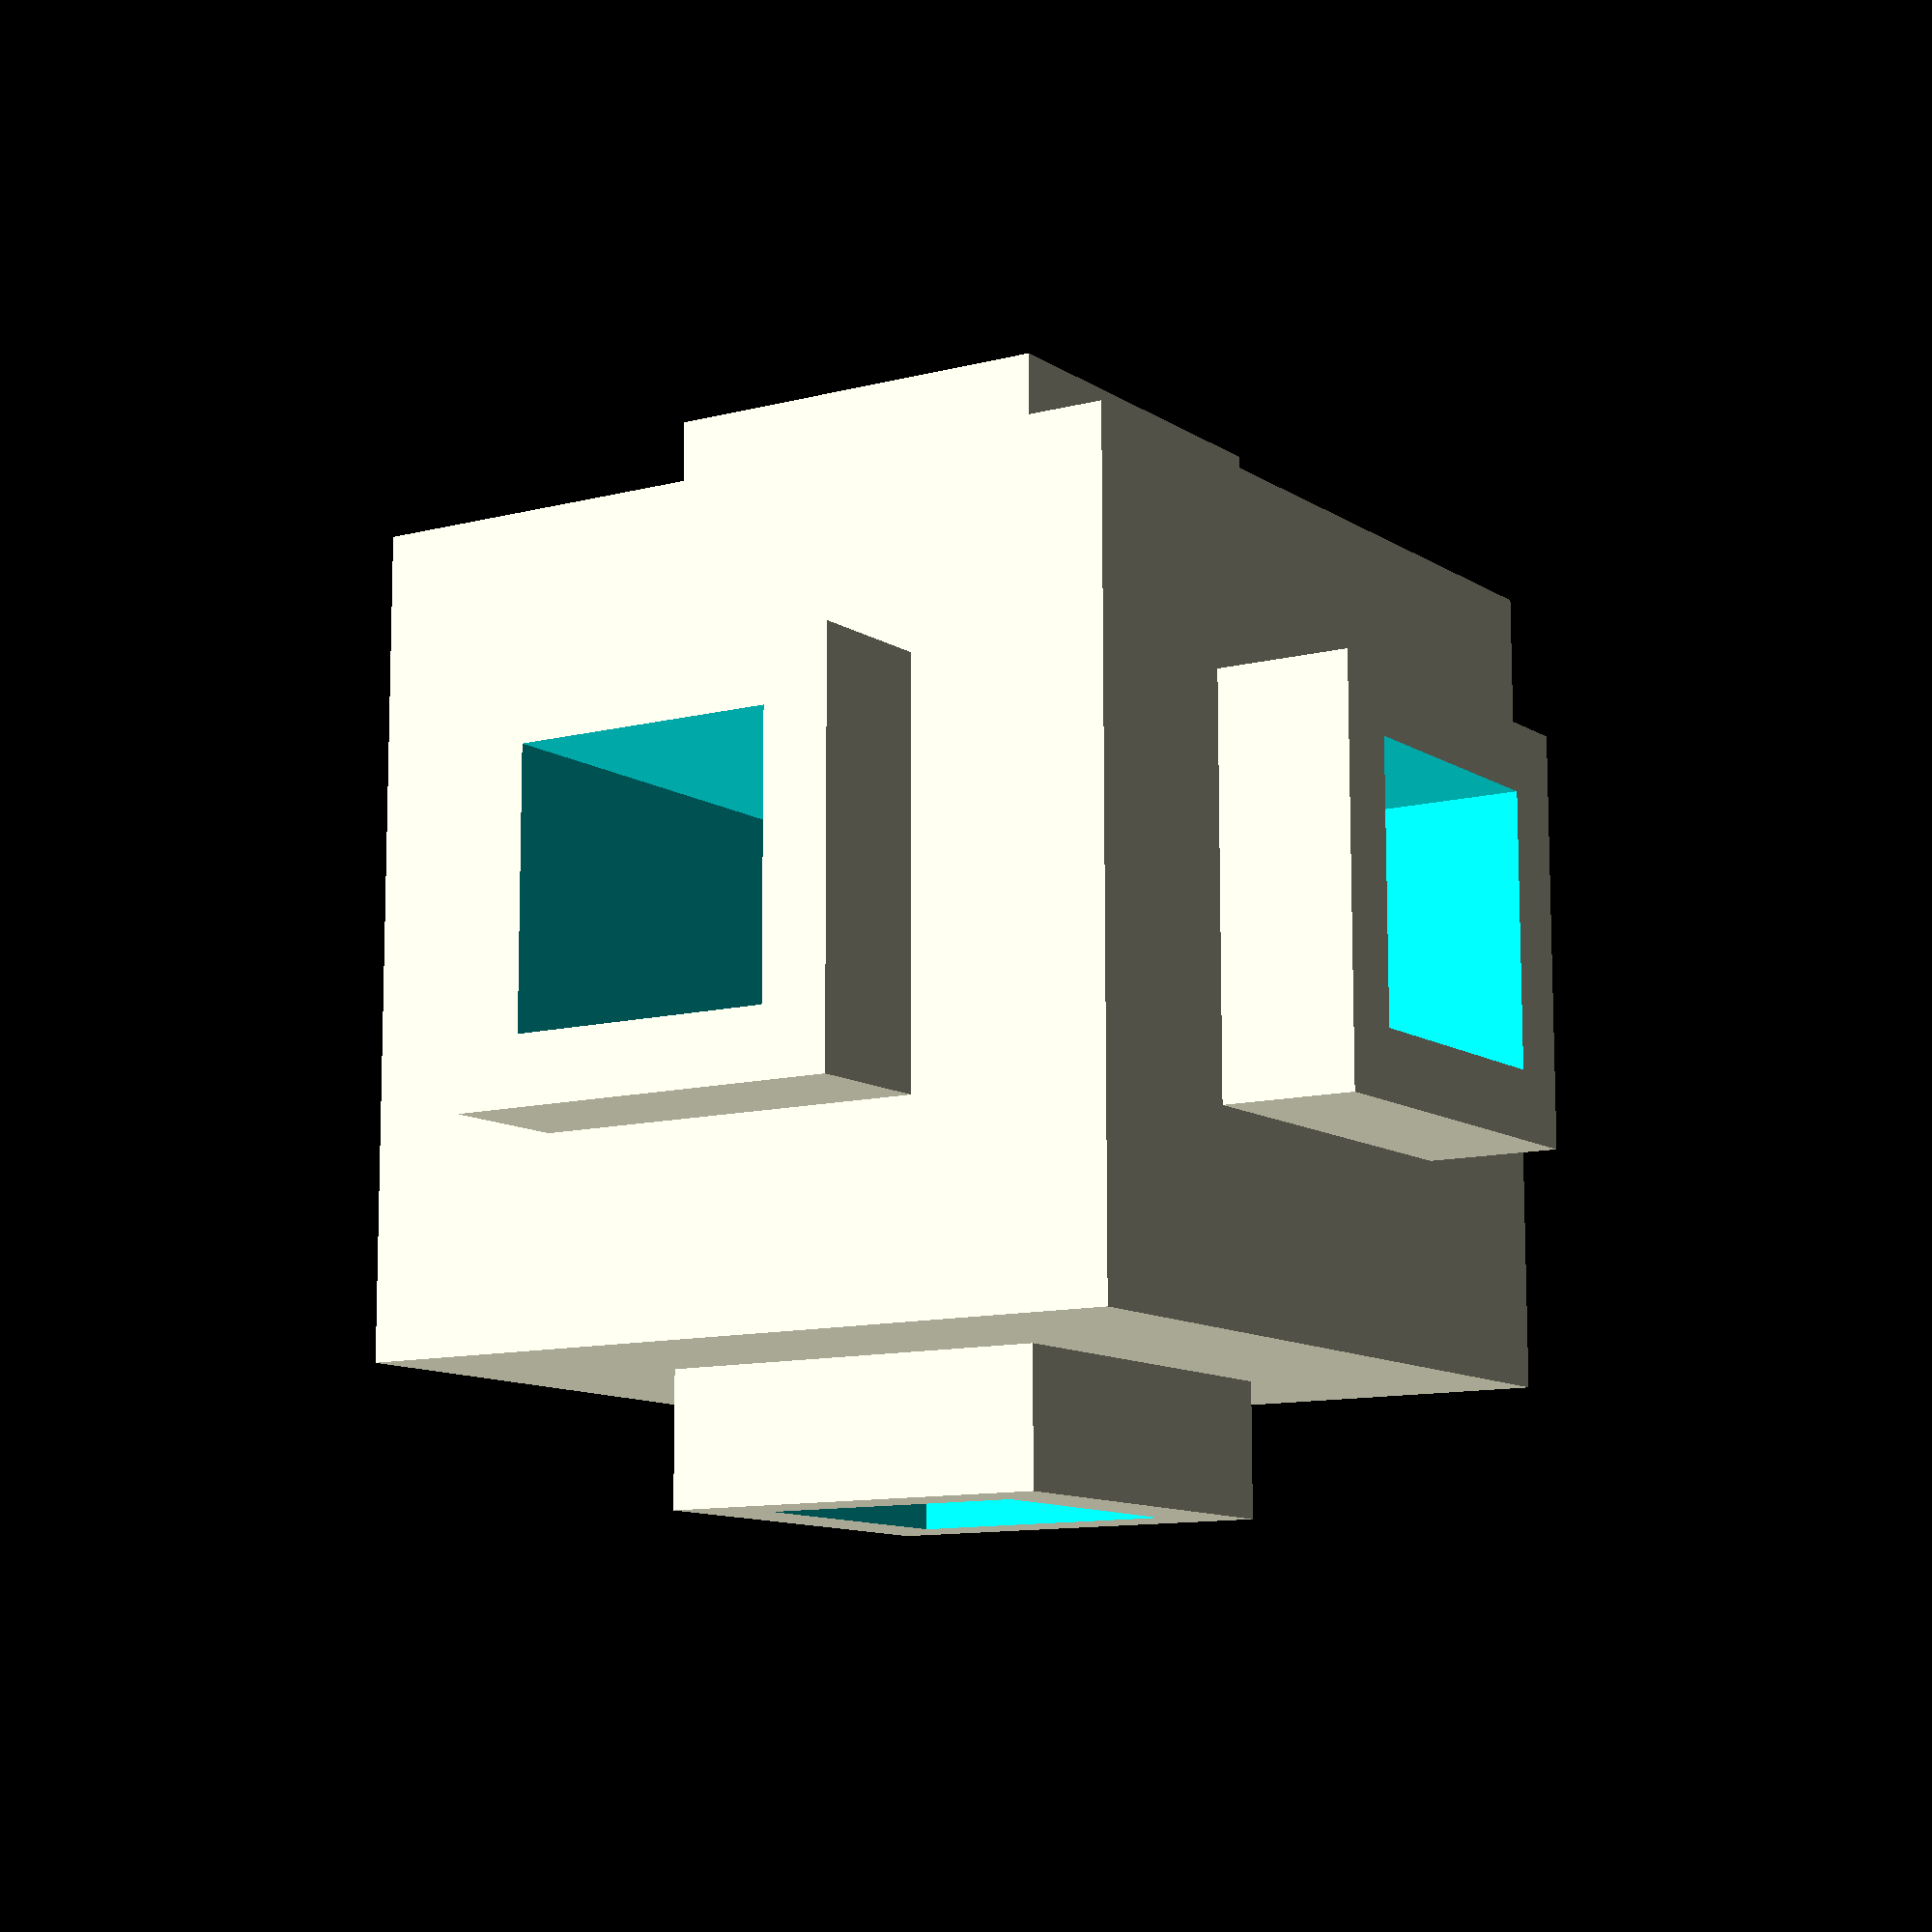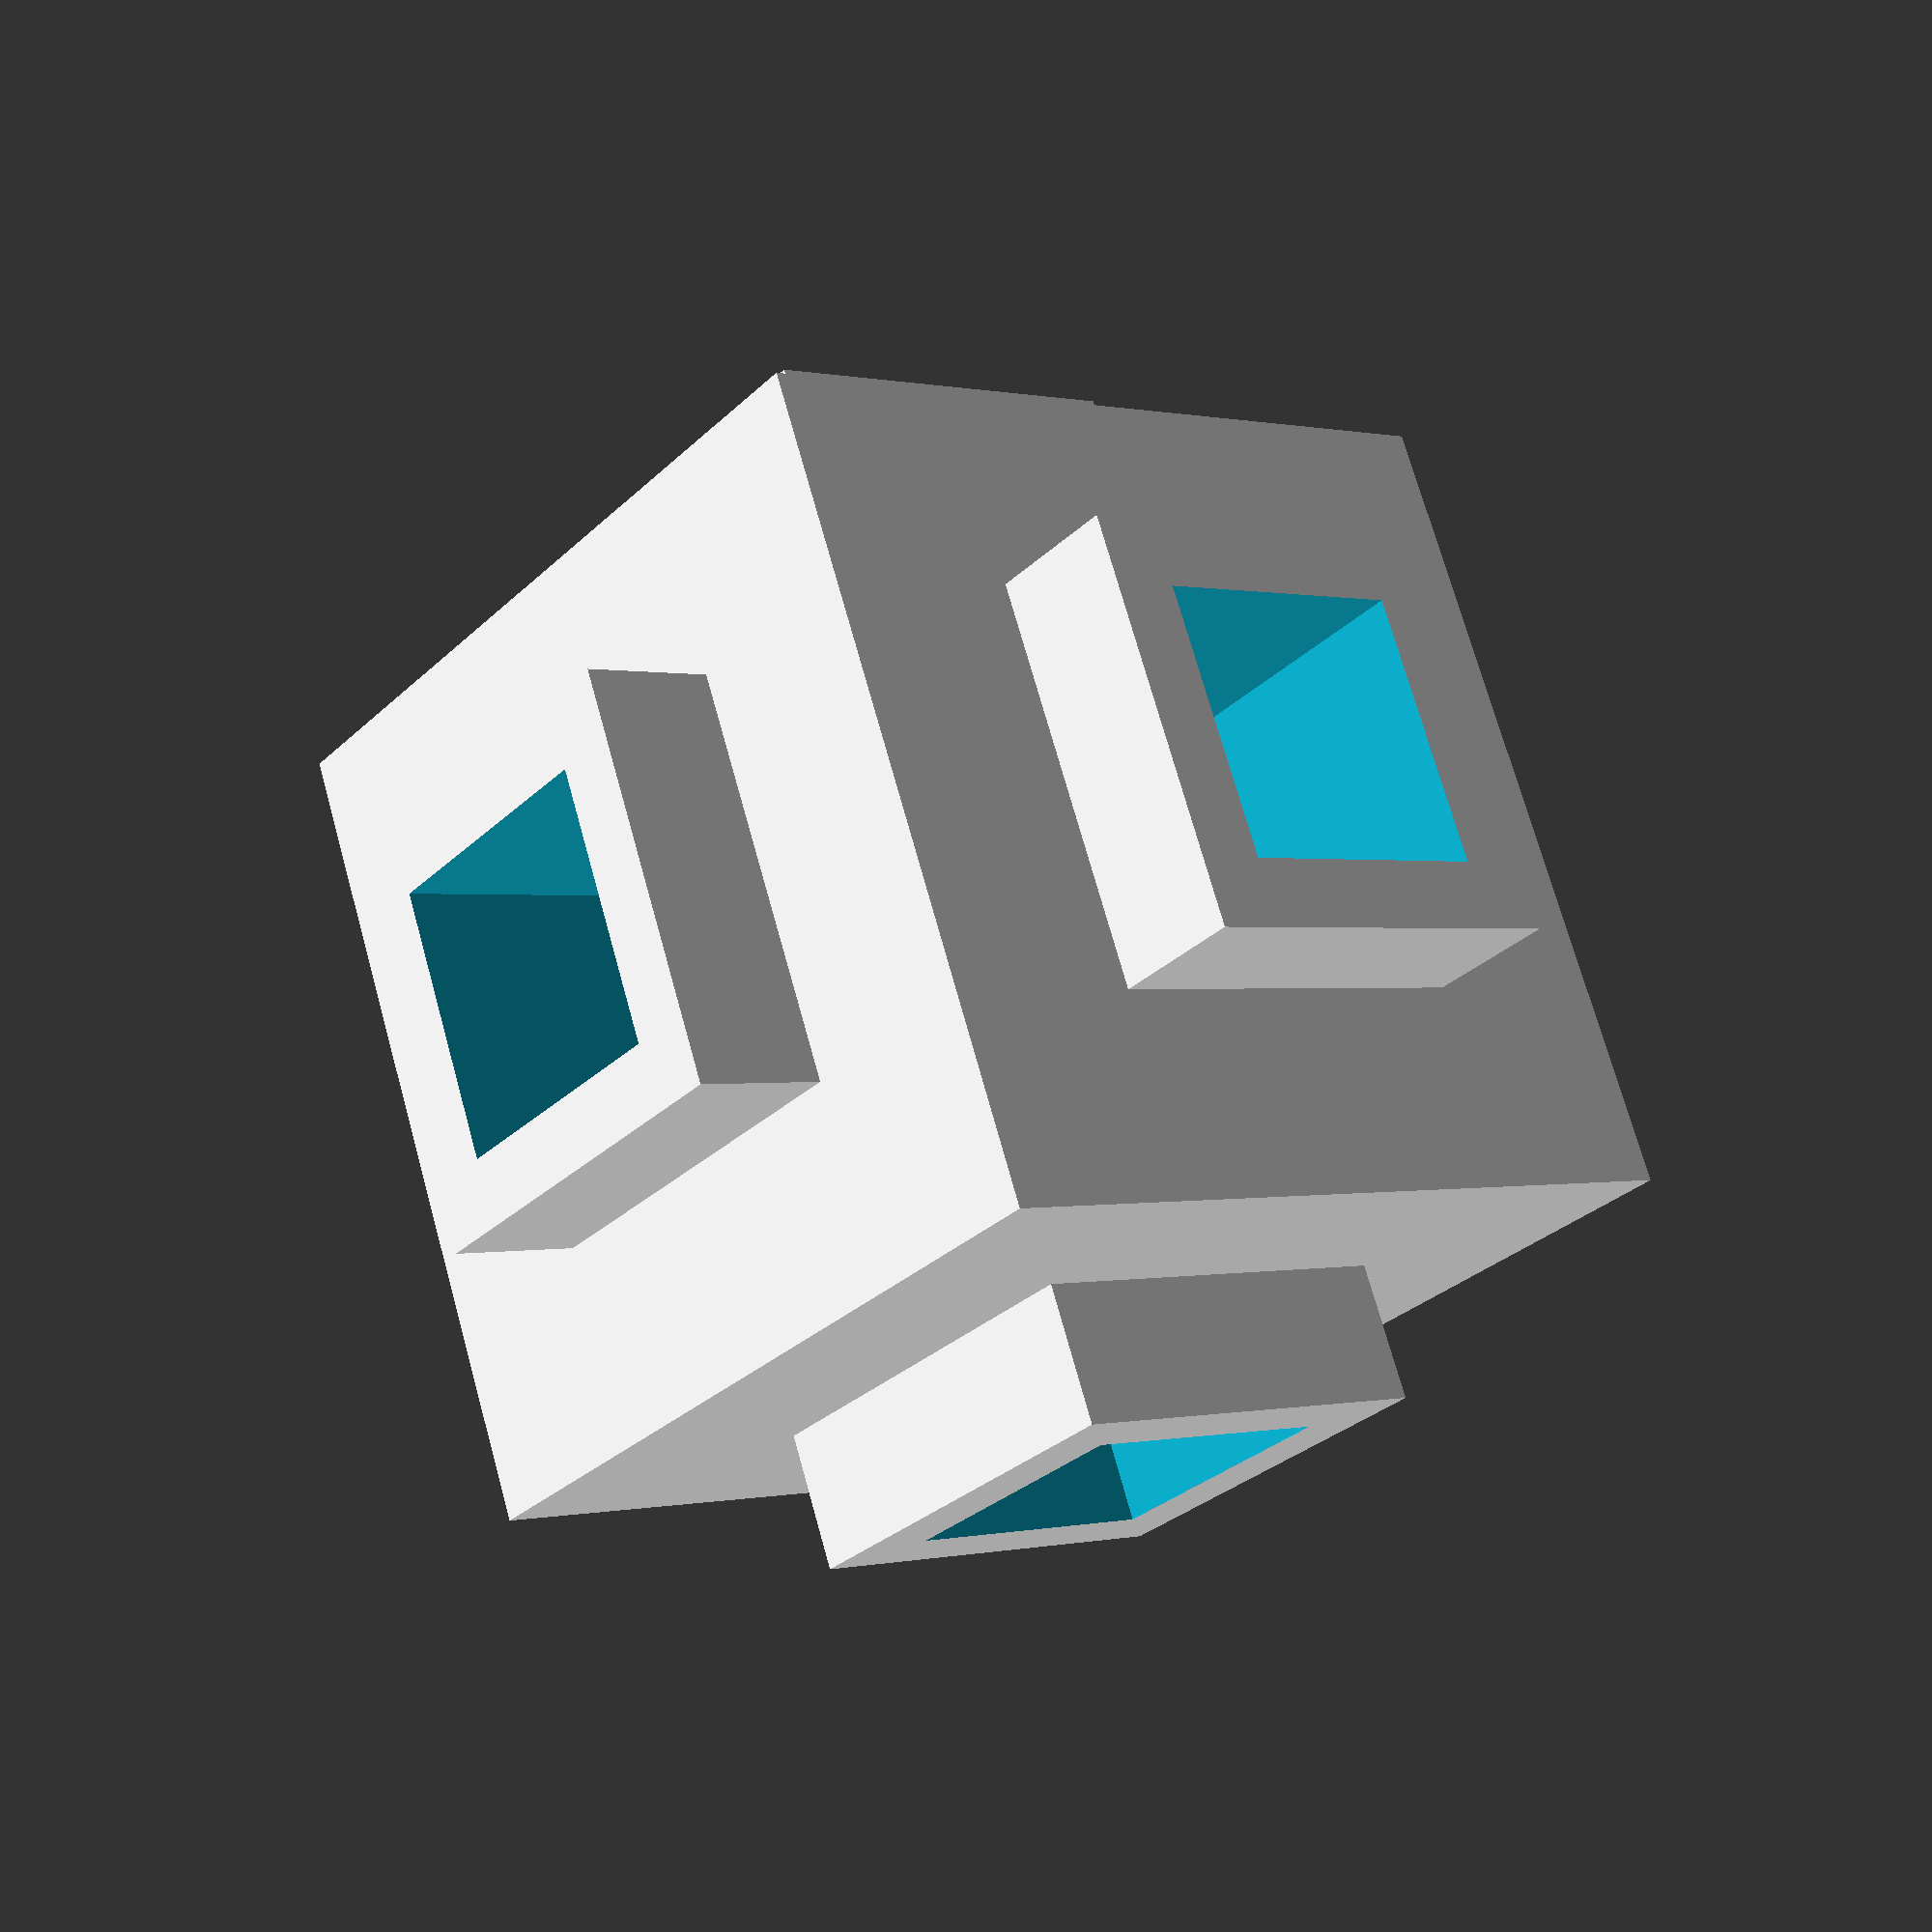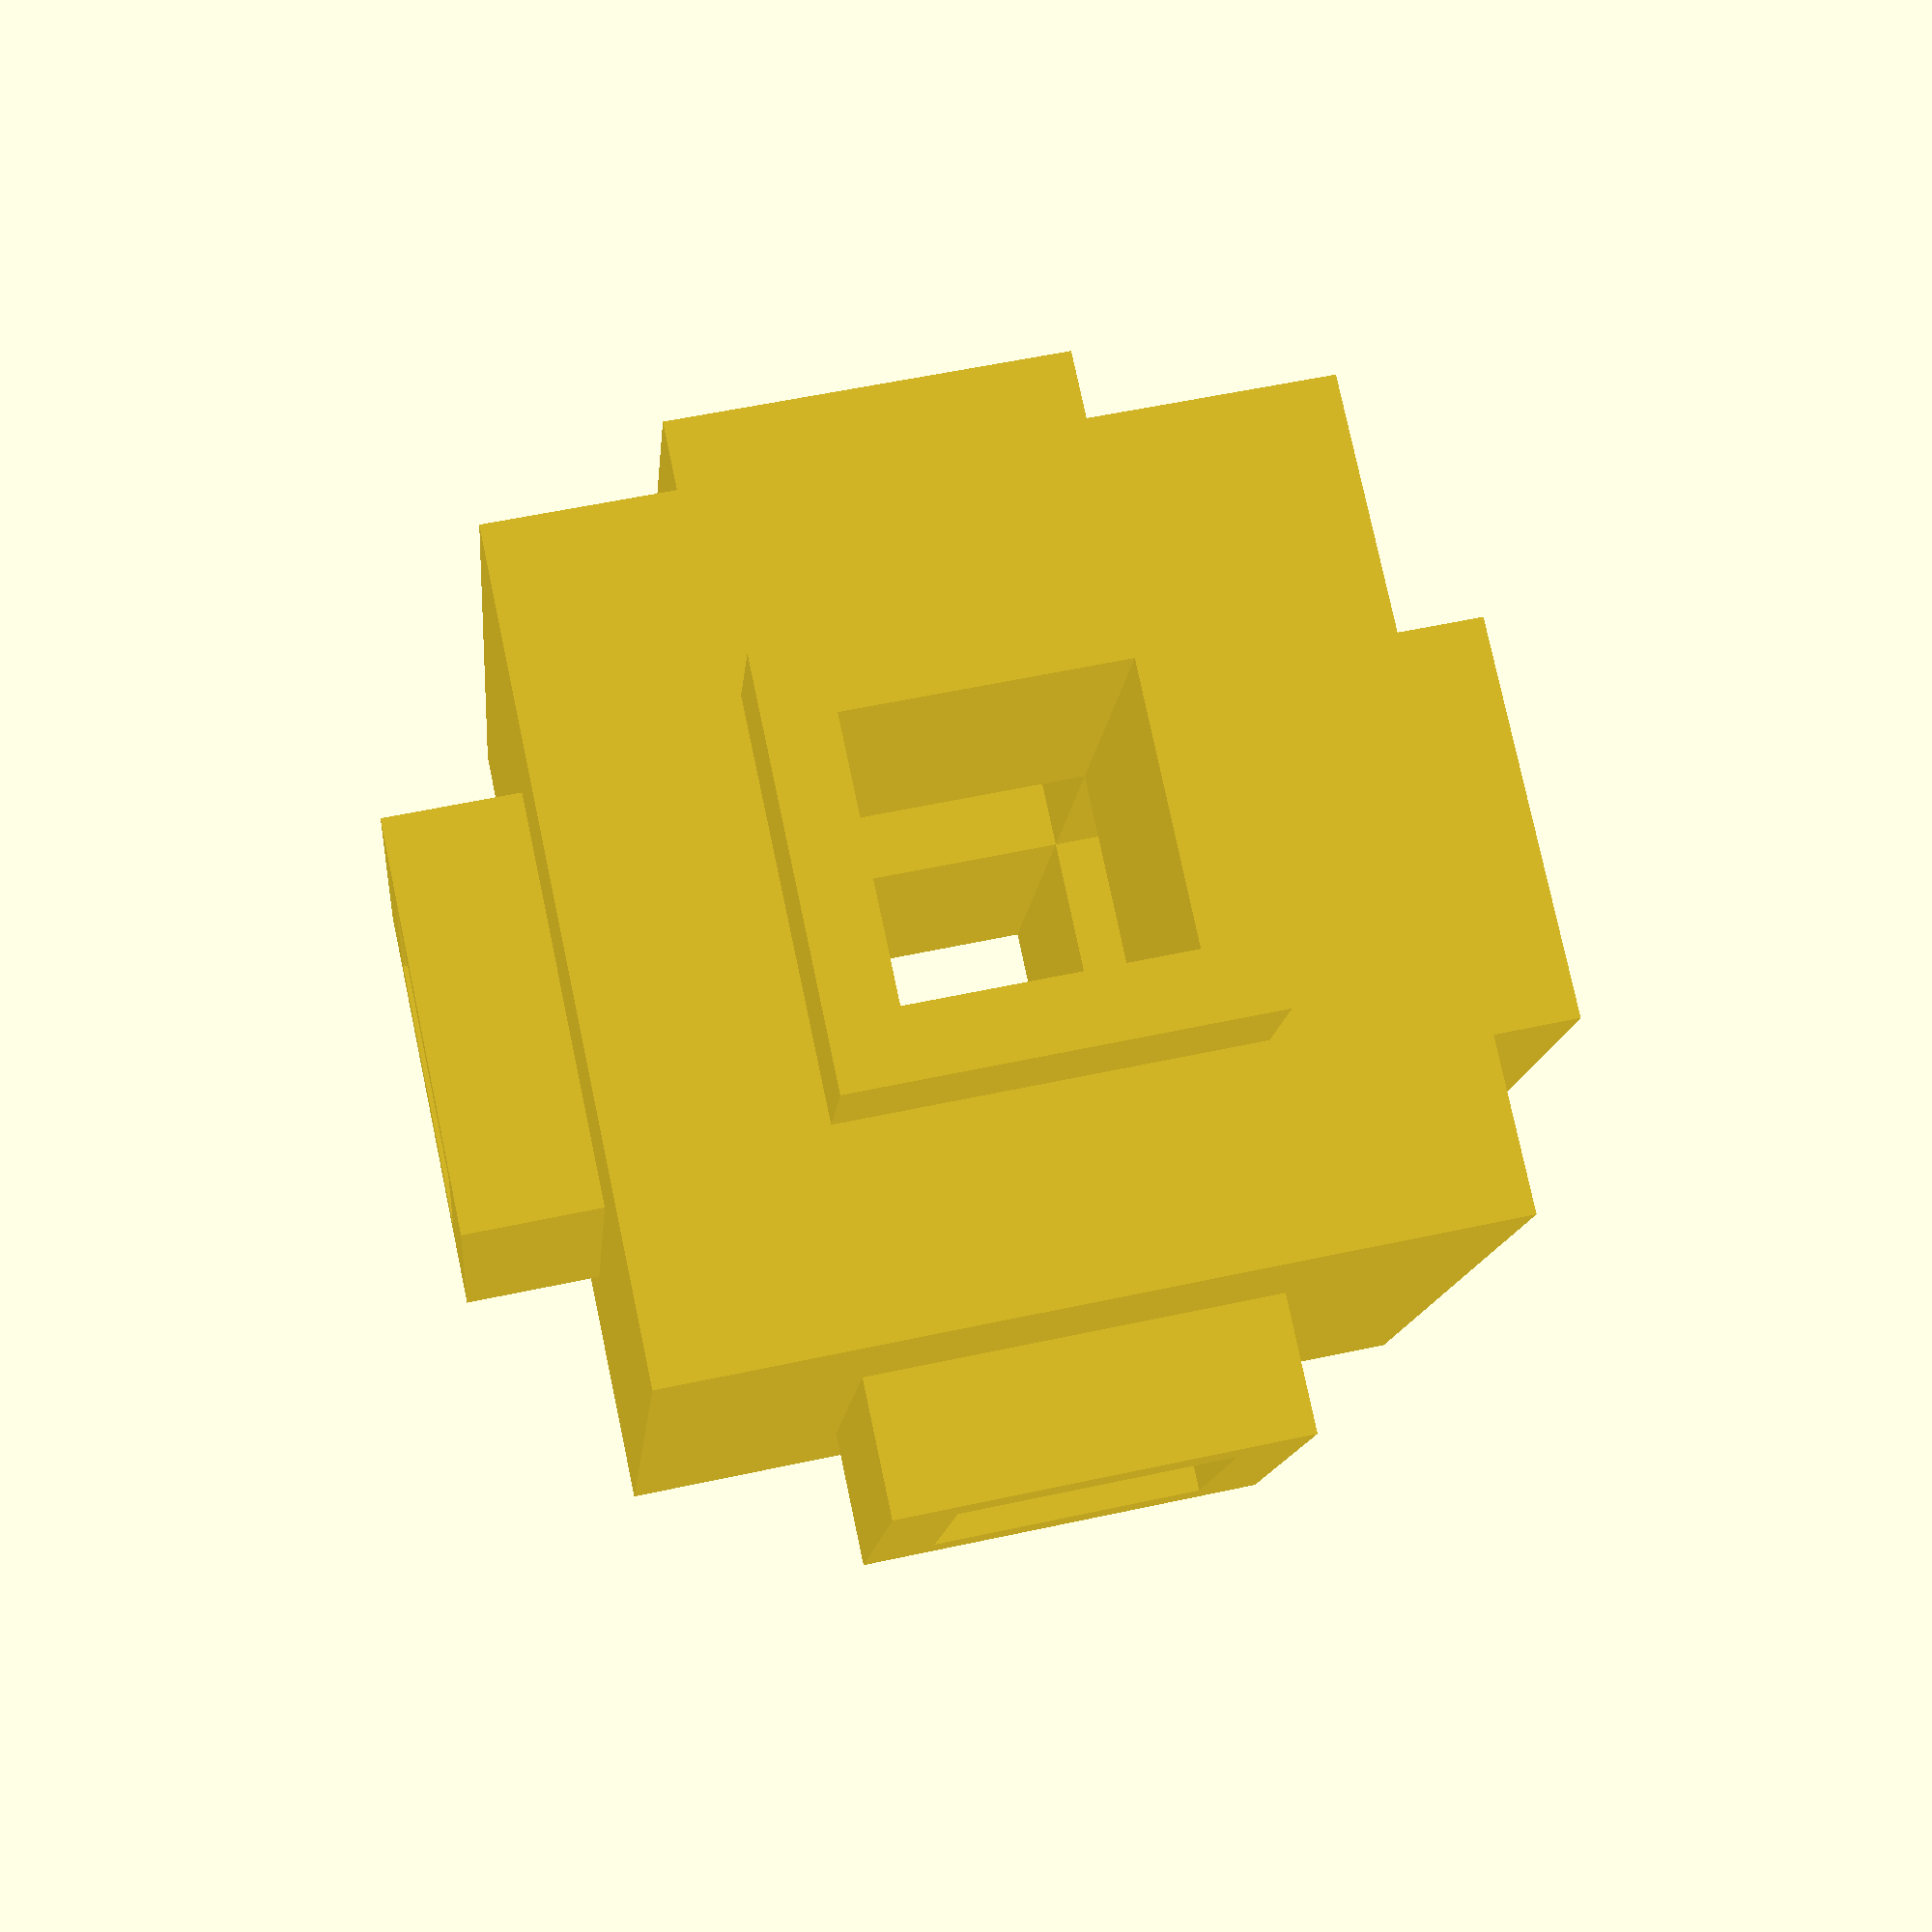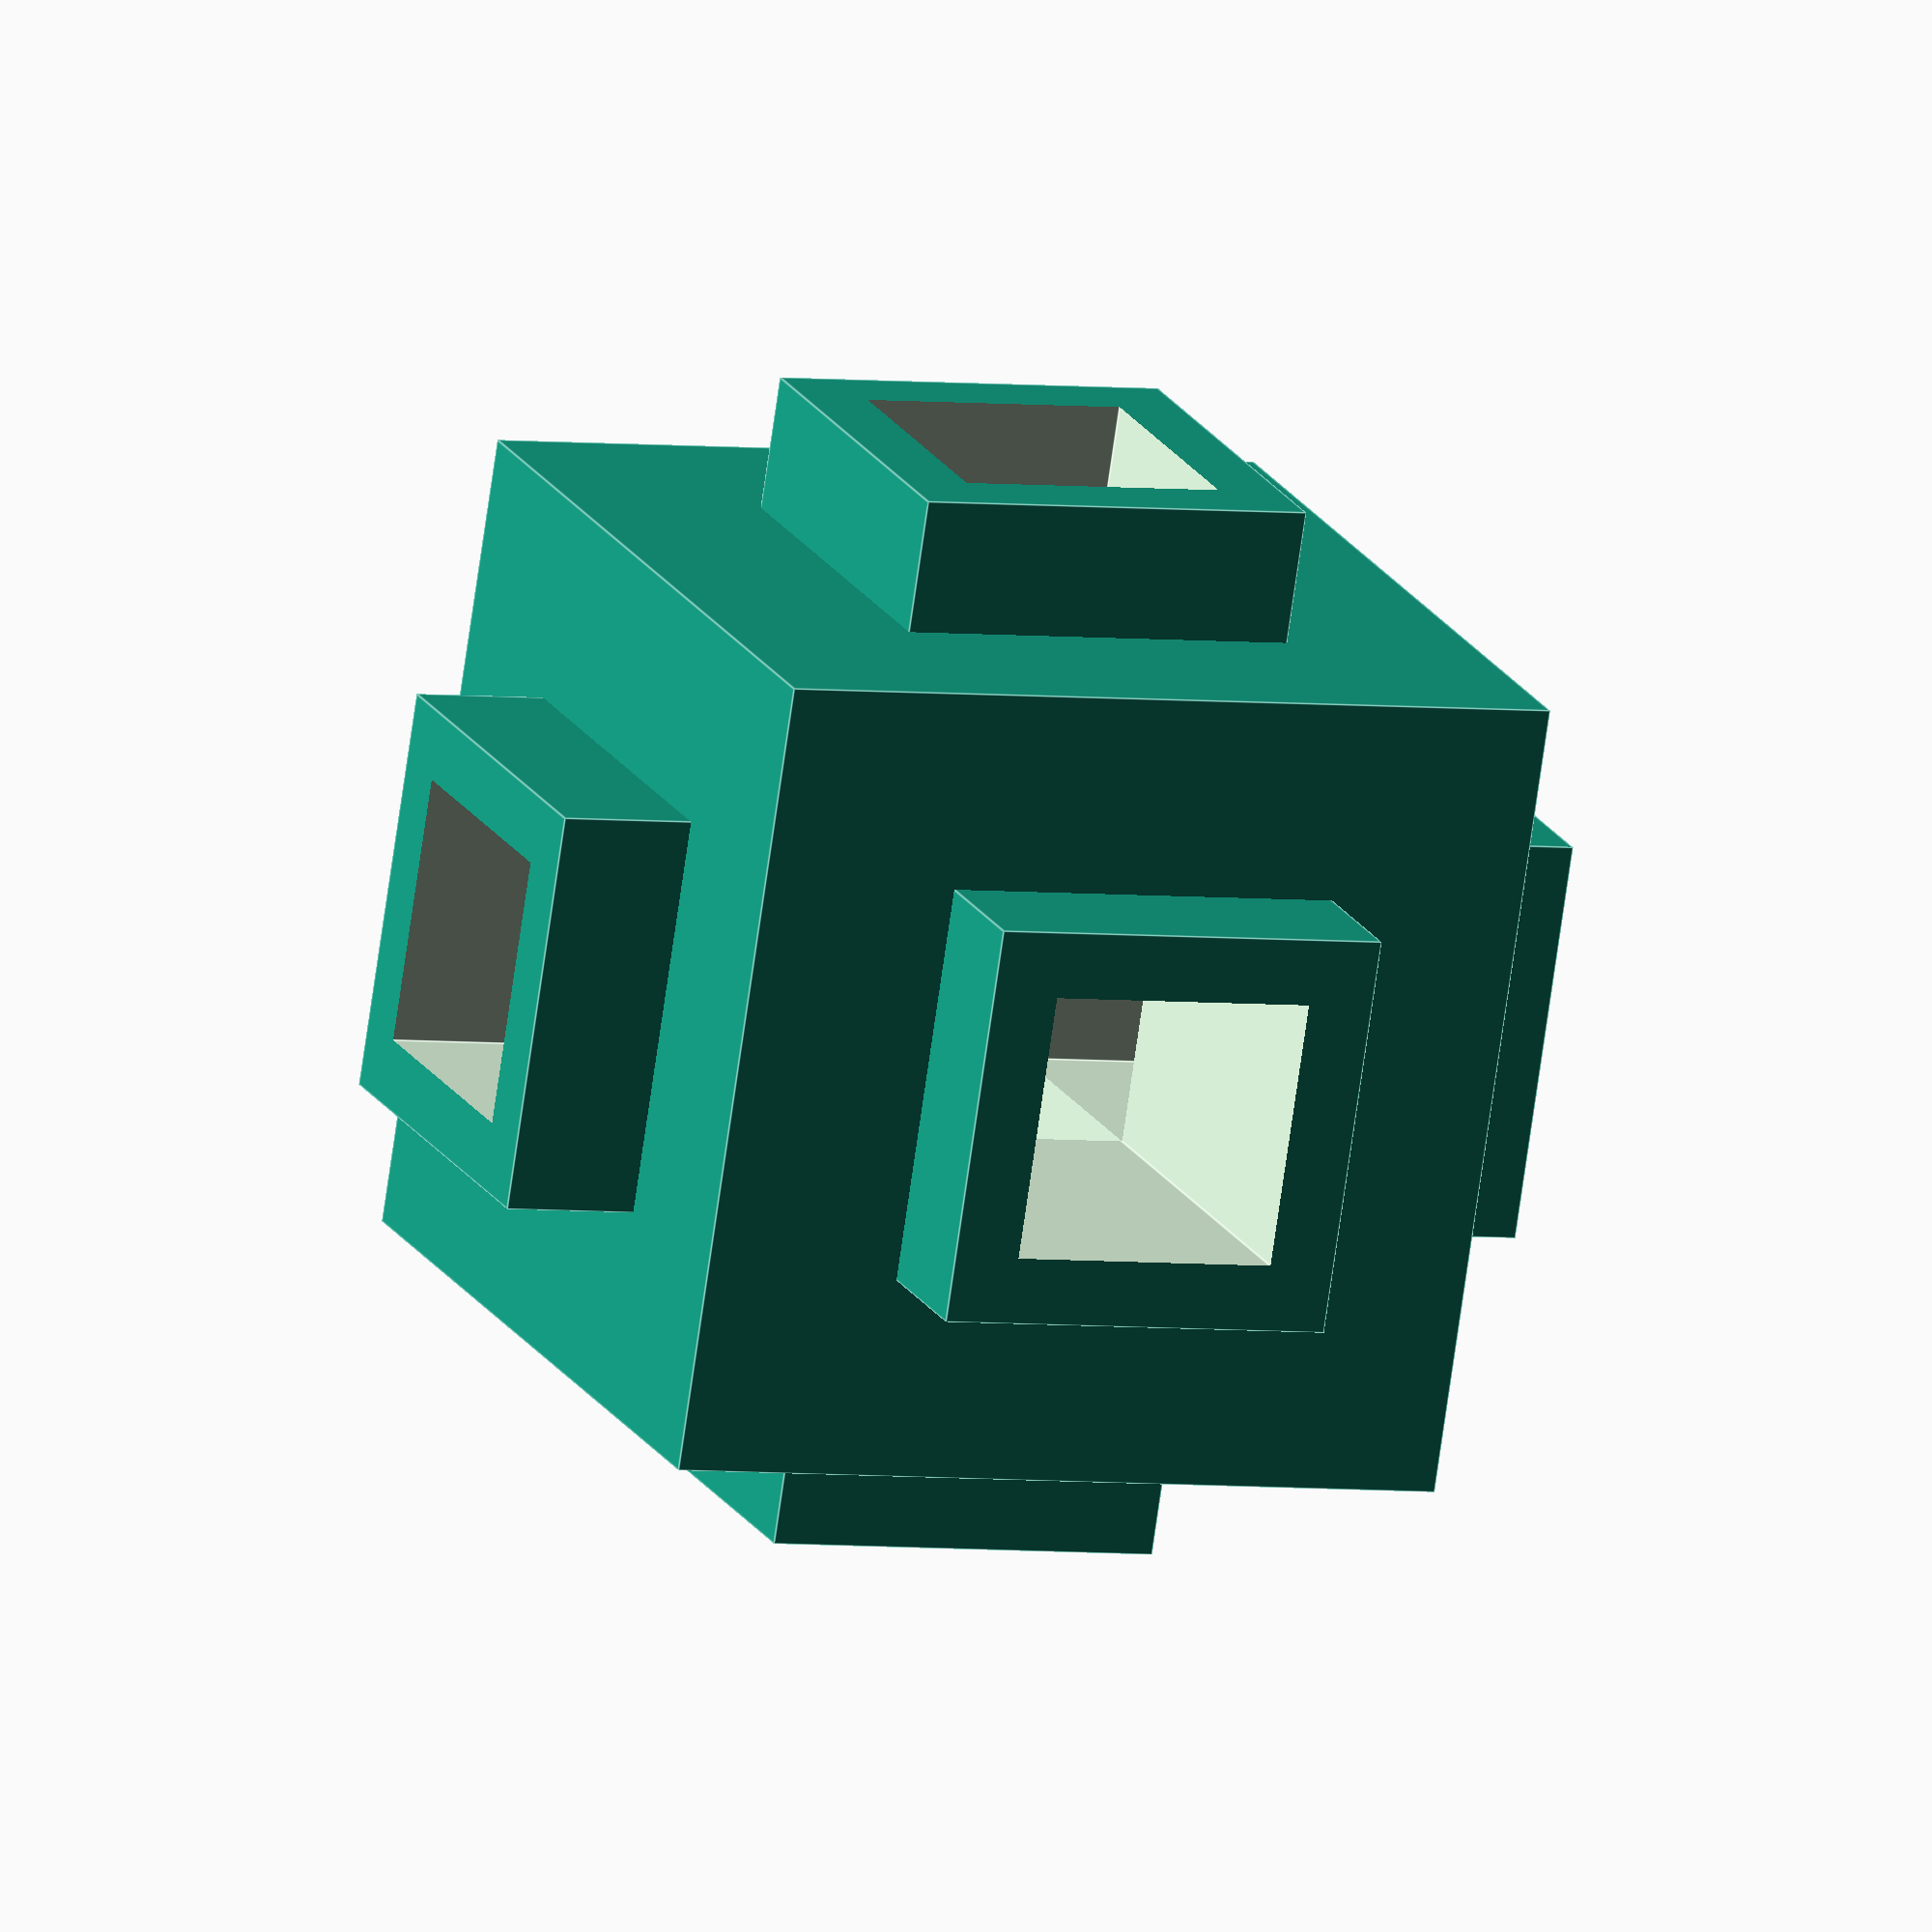
<openscad>

module XYCalibration()
{
	difference() {
		union() {
			cube([30, 30, 30], center = true);
			cube([40, 15, 15], center = true);
			cube([15, 40, 15], center = true);
			cube([15, 15, 40], center = true);
		}
		union() {
			cube([50, 10, 10], center = true);
			cube([10, 50, 10], center = true);
			cube([10, 10, 50], center = true);
		}
	}
}

XYCalibration();

</openscad>
<views>
elev=10.8 azim=89.9 roll=32.8 proj=p view=solid
elev=108.5 azim=308.5 roll=195.5 proj=p view=wireframe
elev=124.8 azim=157.5 roll=283.0 proj=p view=wireframe
elev=161.0 azim=98.7 roll=201.2 proj=o view=edges
</views>
